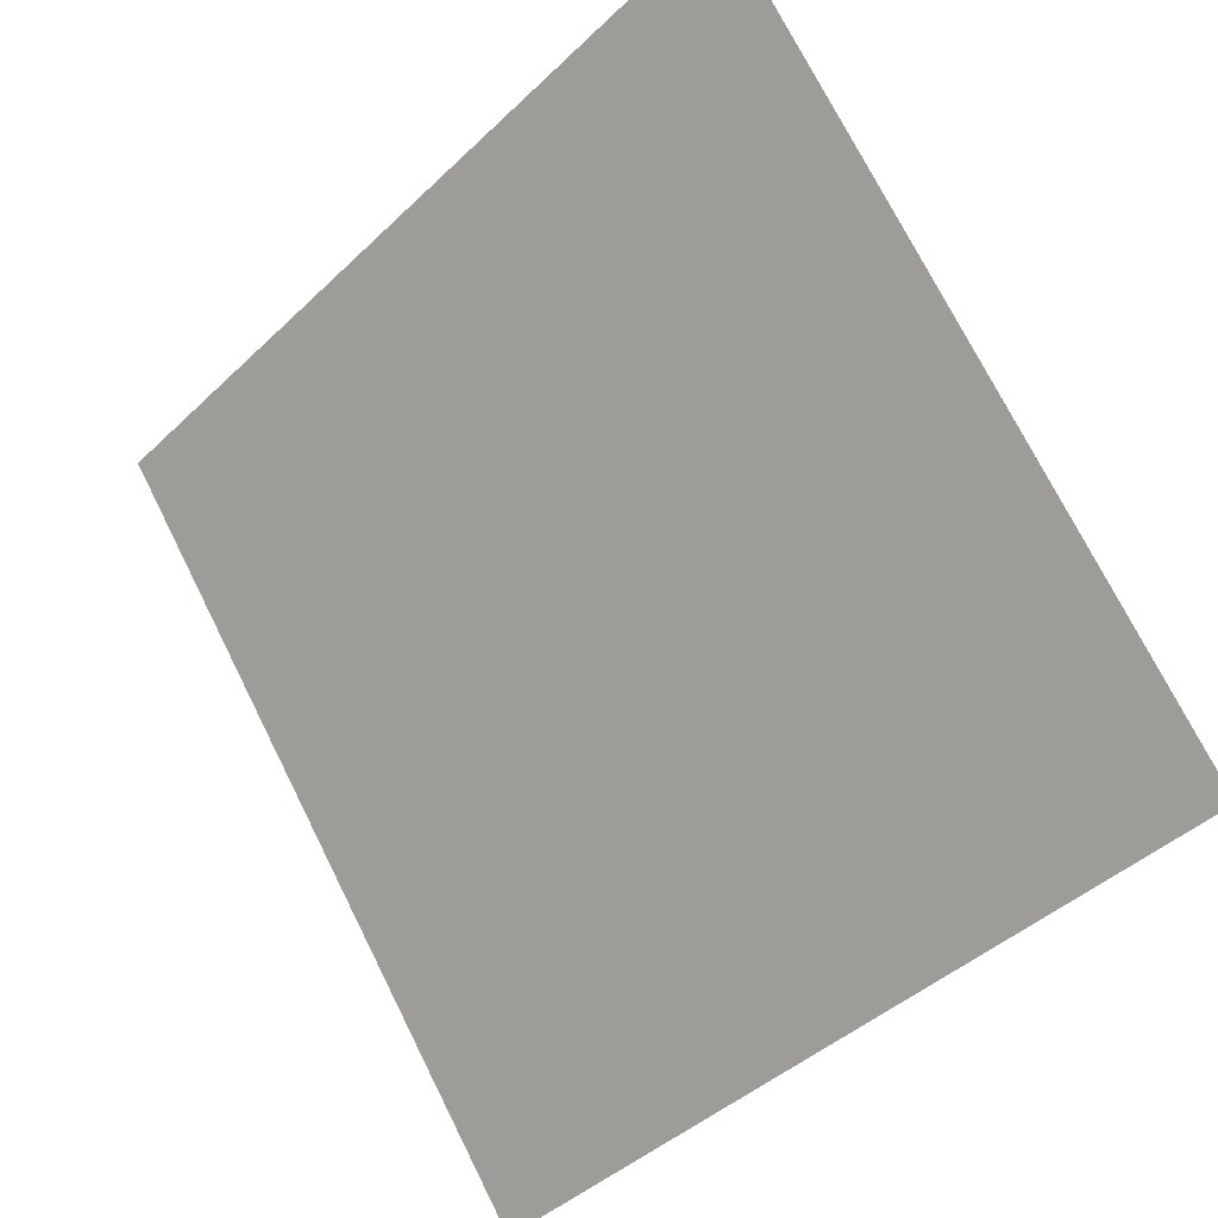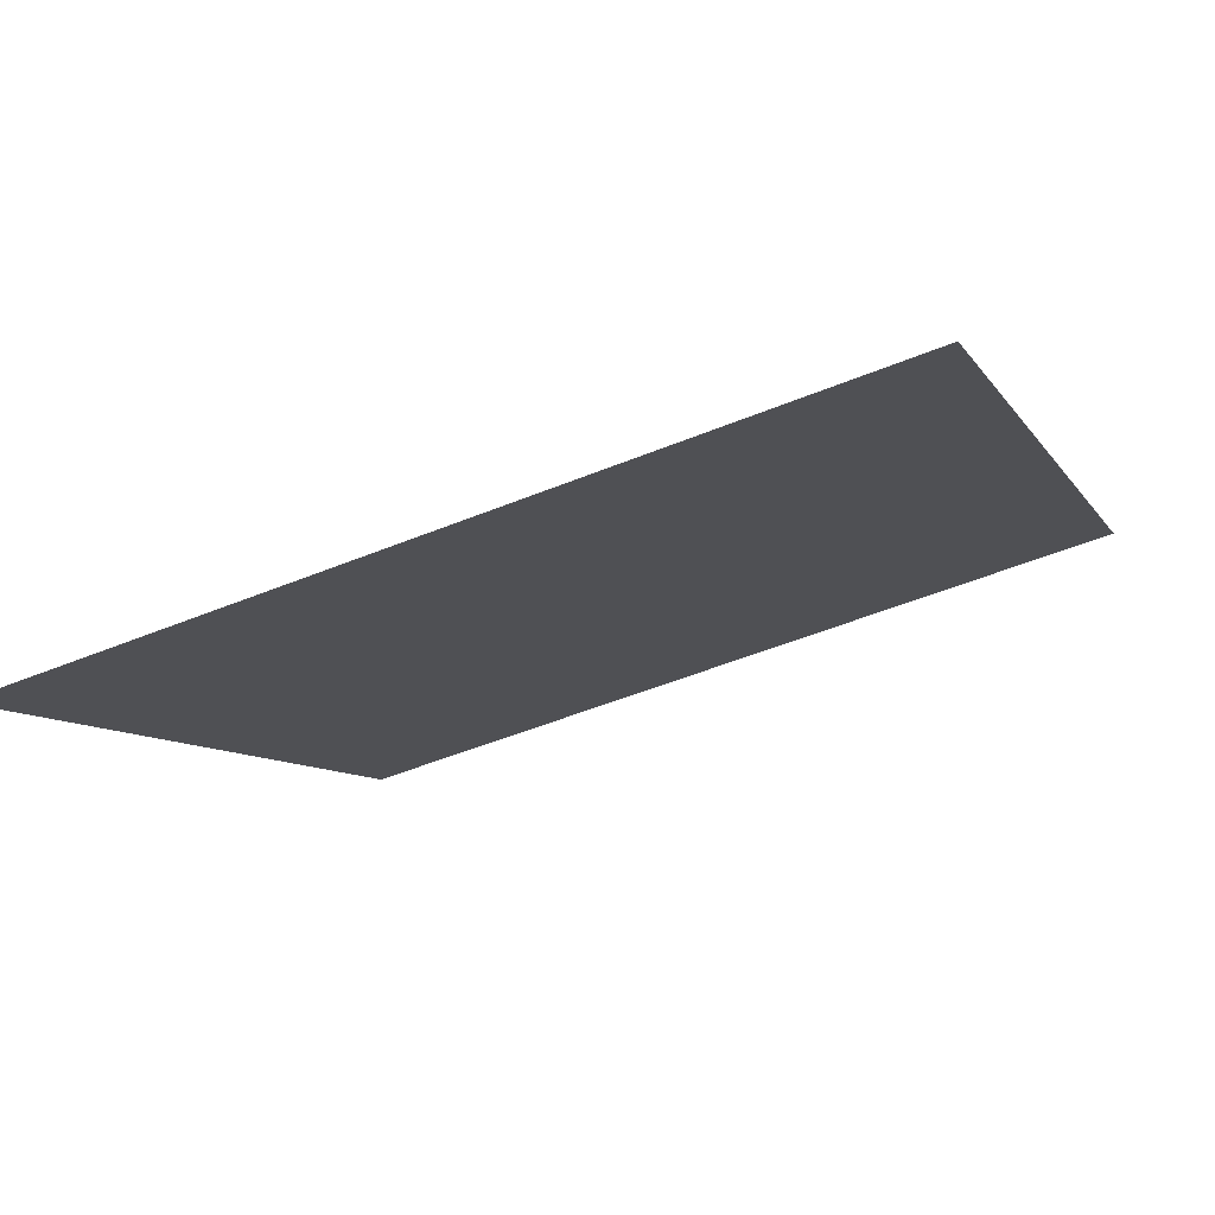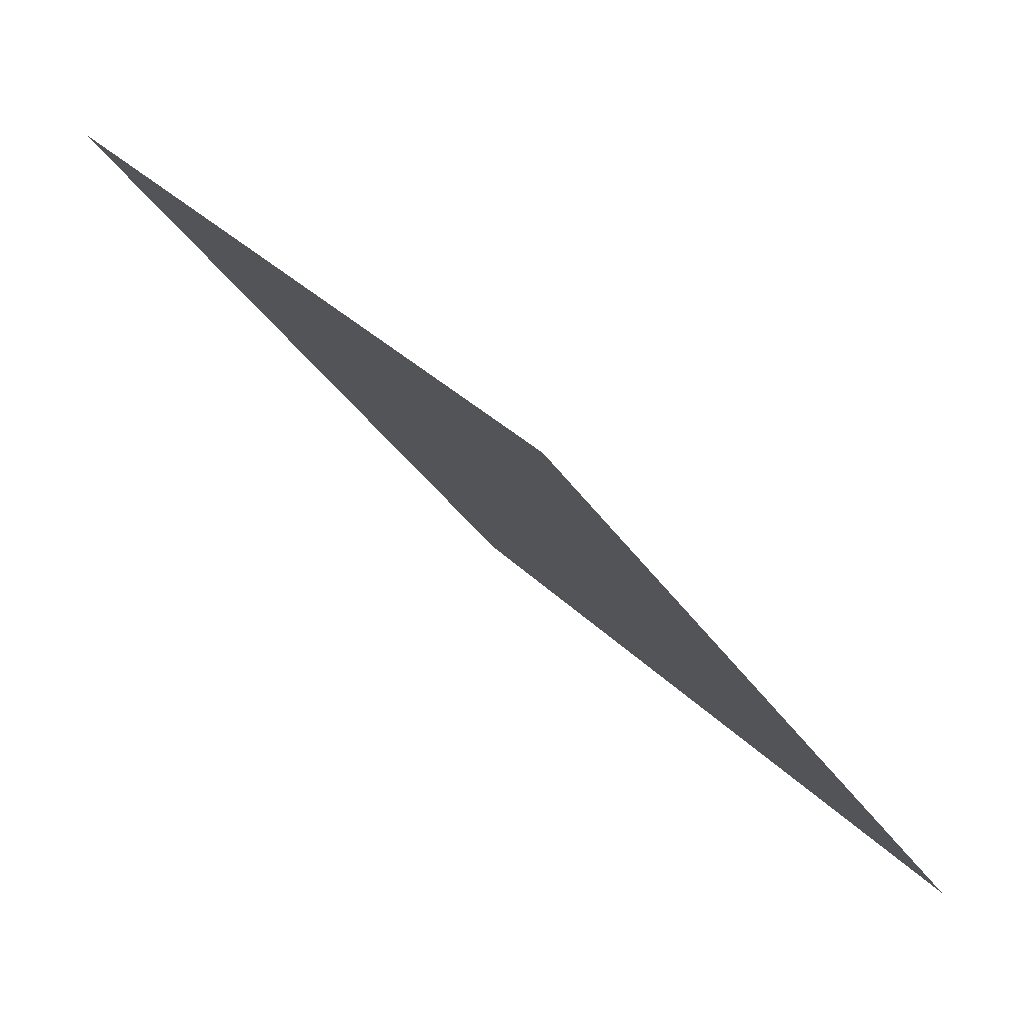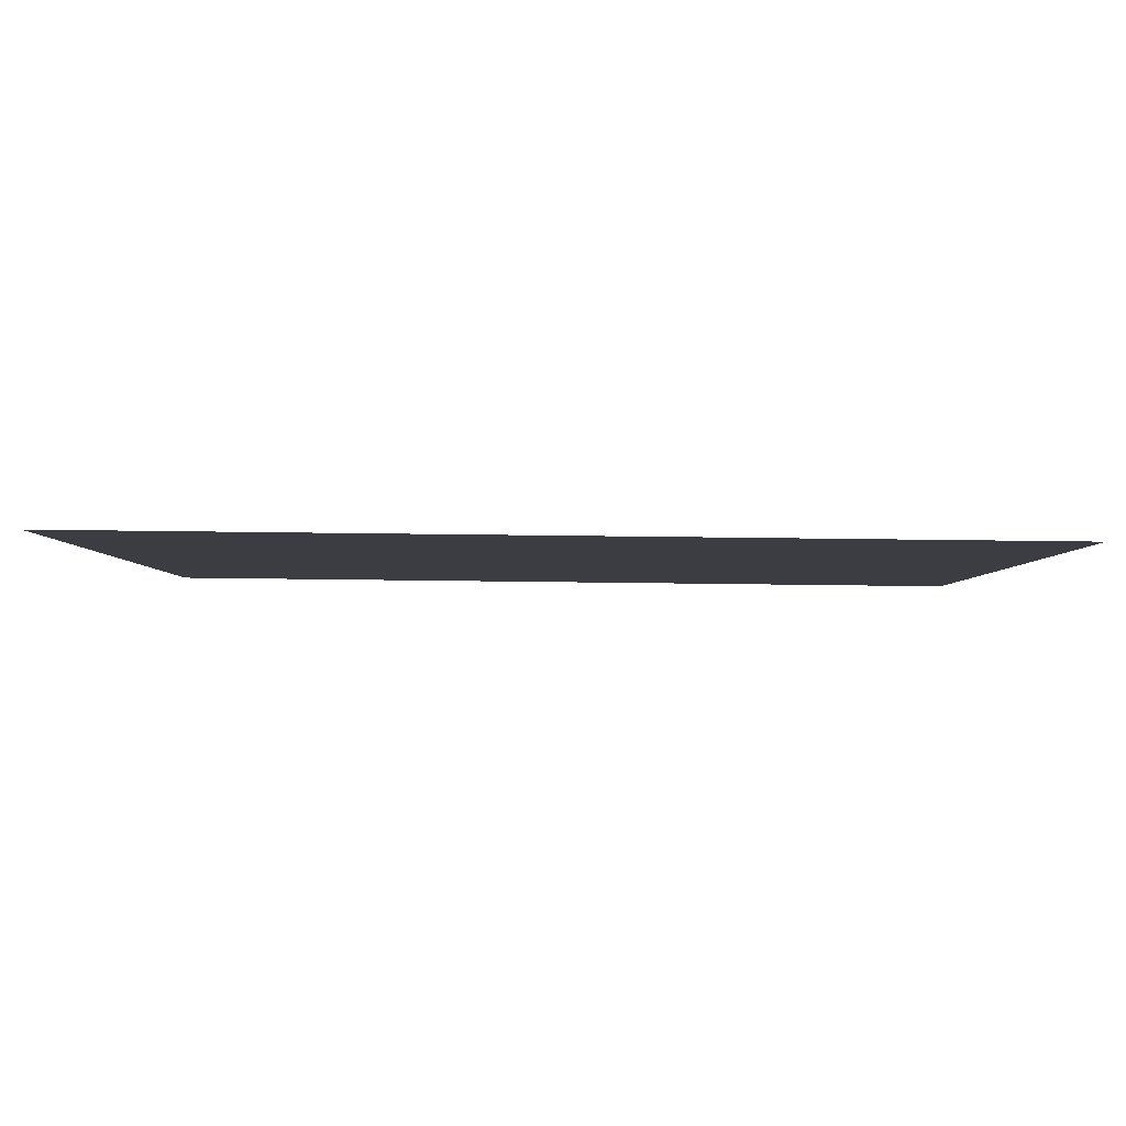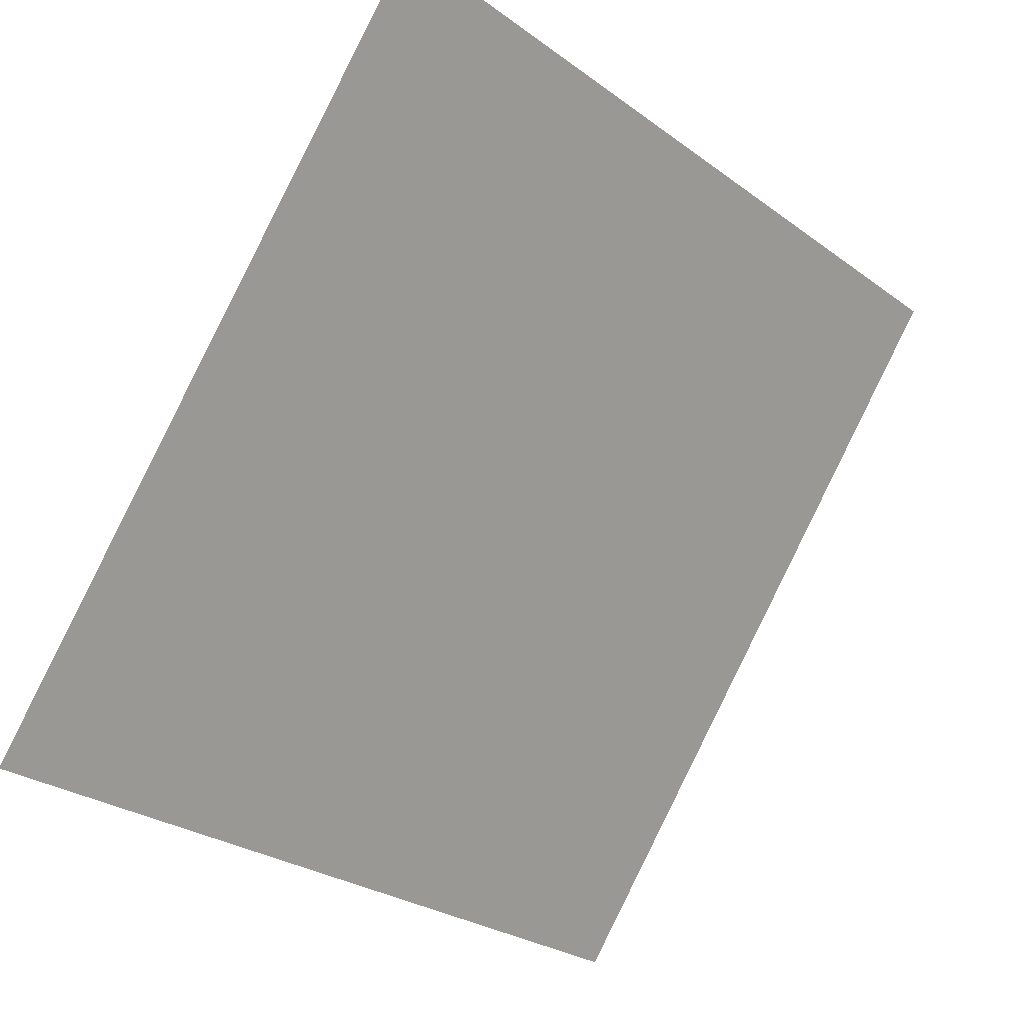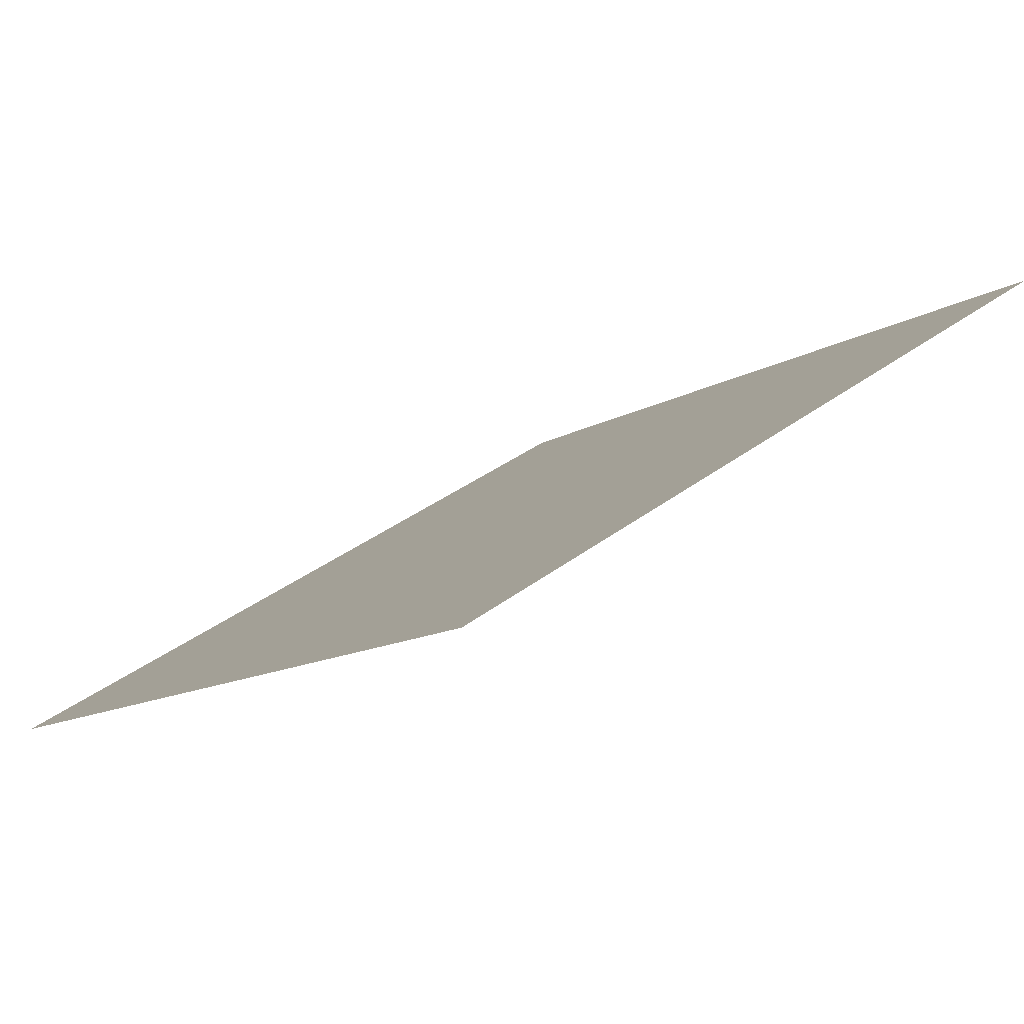
<metadata>
{"format":"obj","ext":"obj","renderer":"f3d","projection":"perspective","resolution":1024,"background":"white","views":[{"elev":-42.8,"azim":-133.3,"up":"+Z"},{"elev":-47.4,"azim":-155.4,"up":"+Y"},{"elev":30.5,"azim":-125.2,"up":"+Z"},{"elev":-56.1,"azim":-1.8,"up":"+Z"},{"elev":-28.1,"azim":130.7,"up":"+Z"},{"elev":35.2,"azim":-46.1,"up":"+Y"}]}
</metadata>
<code>
v -0.1056 0.5447 0.1822
v -0.1122 0.5449 0.1822
v -0.1121 0.5488 0.1875
v -0.1055 0.5486 0.1874
f 4 3 2 1

</code>
